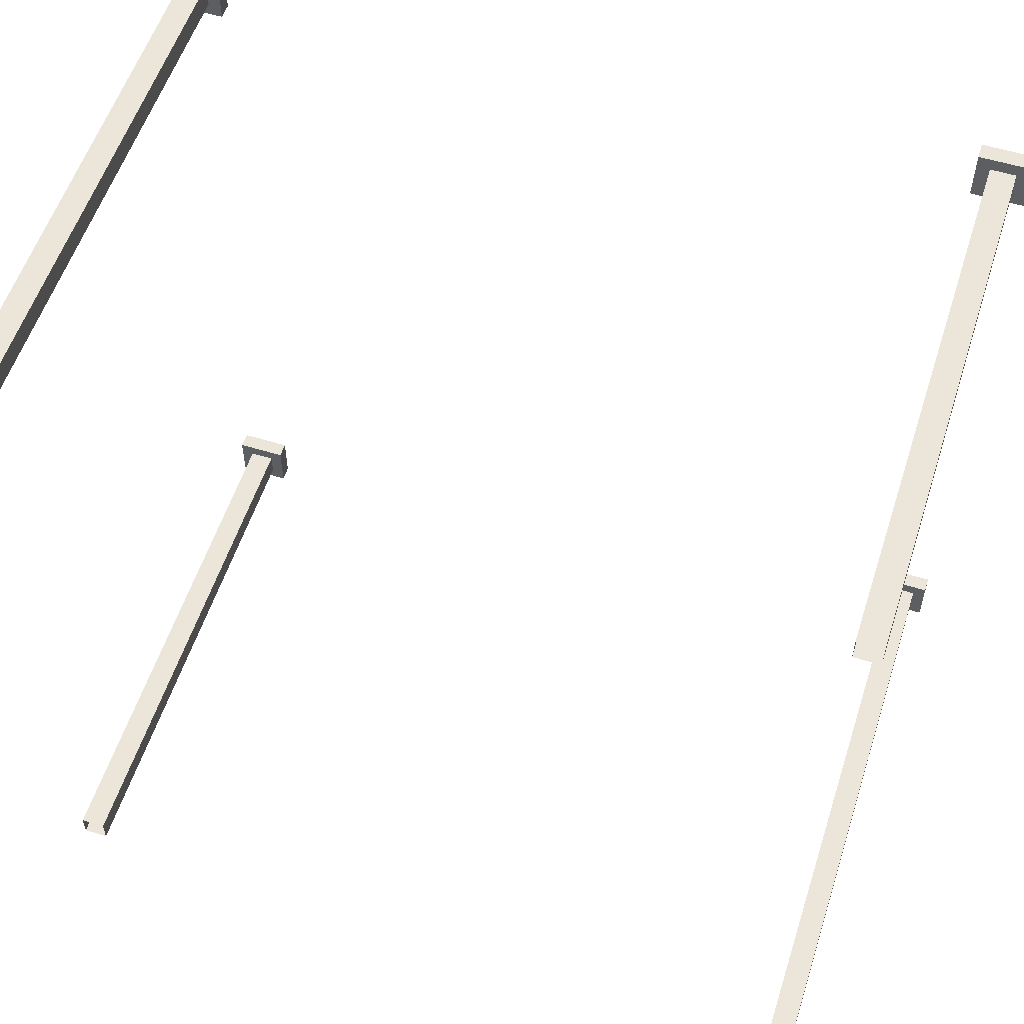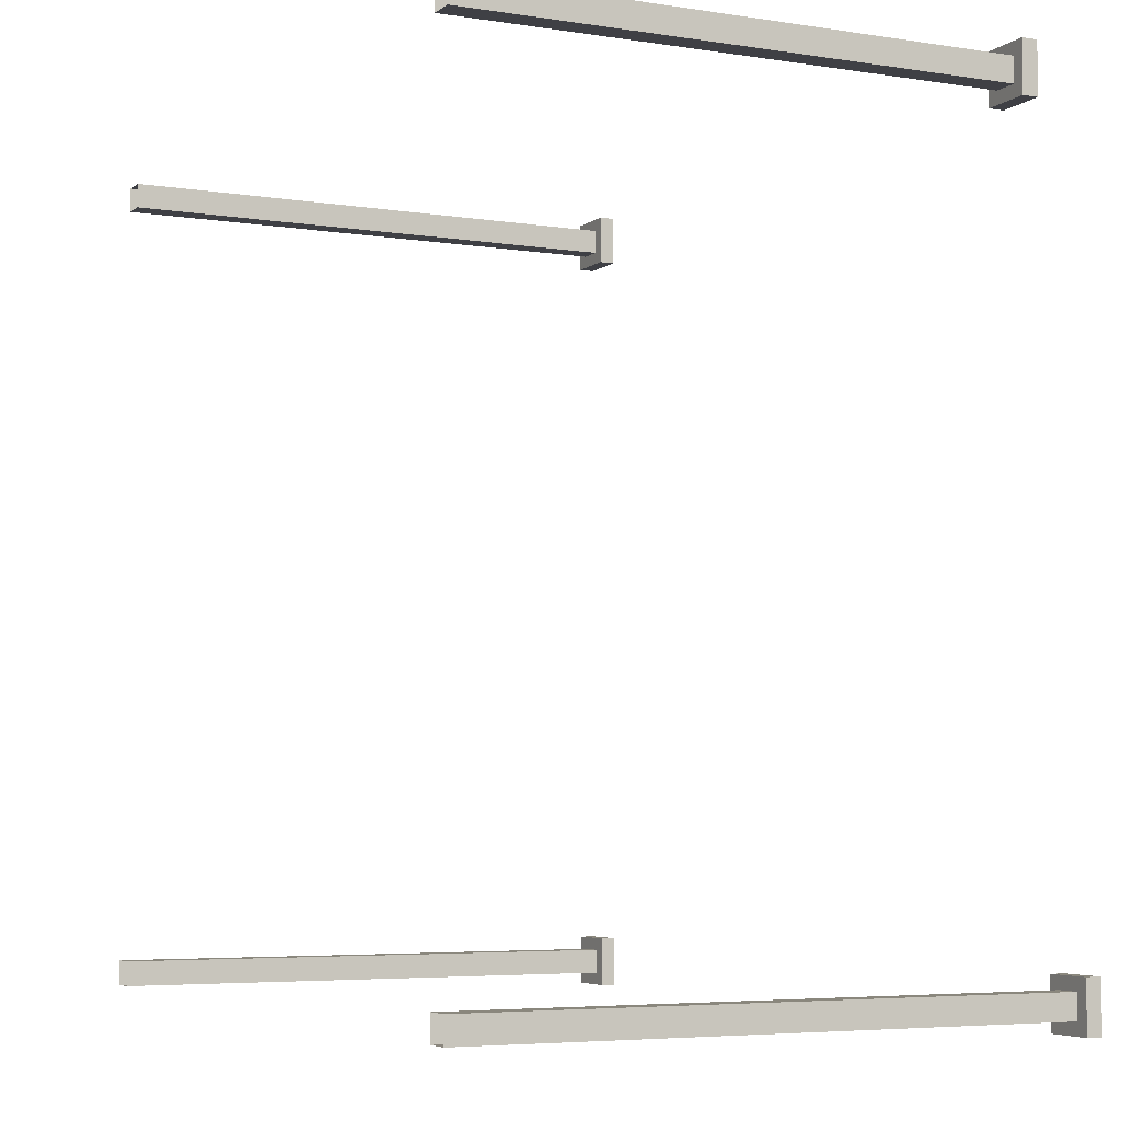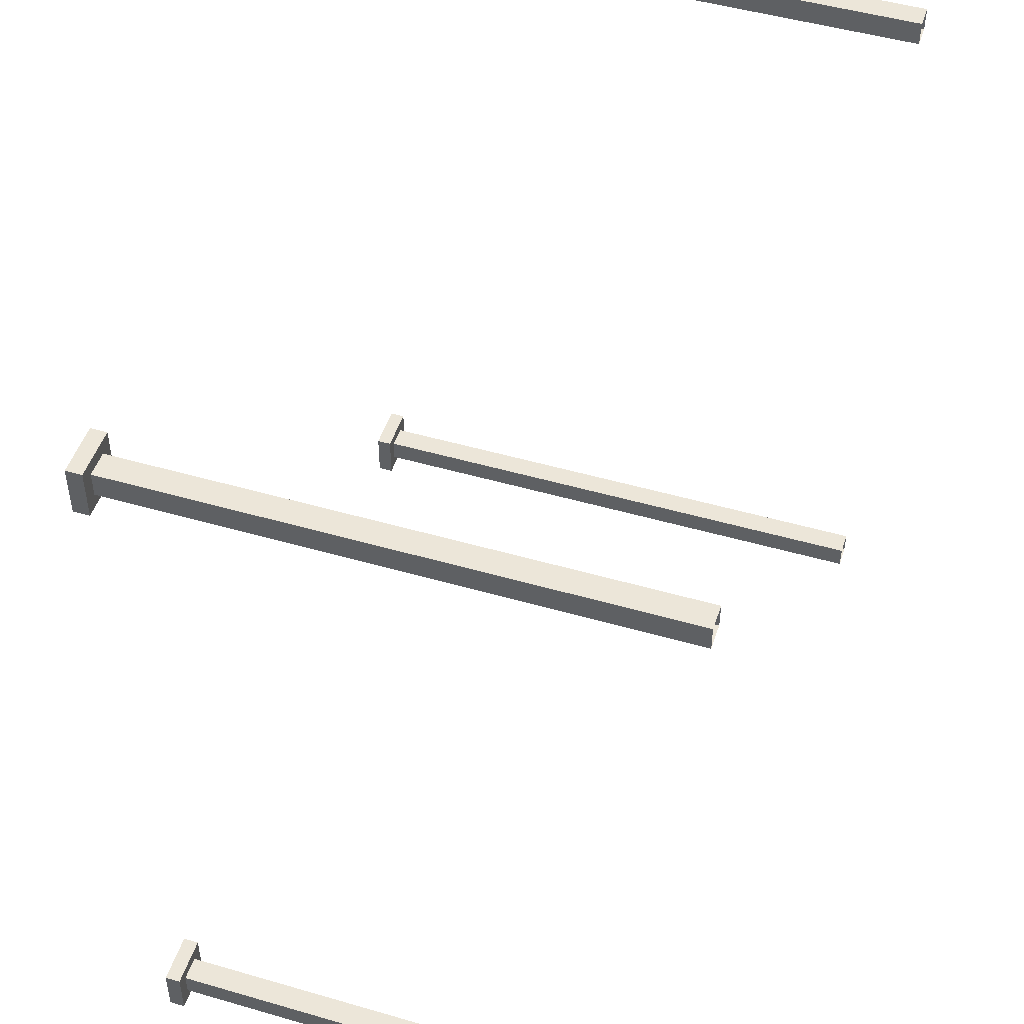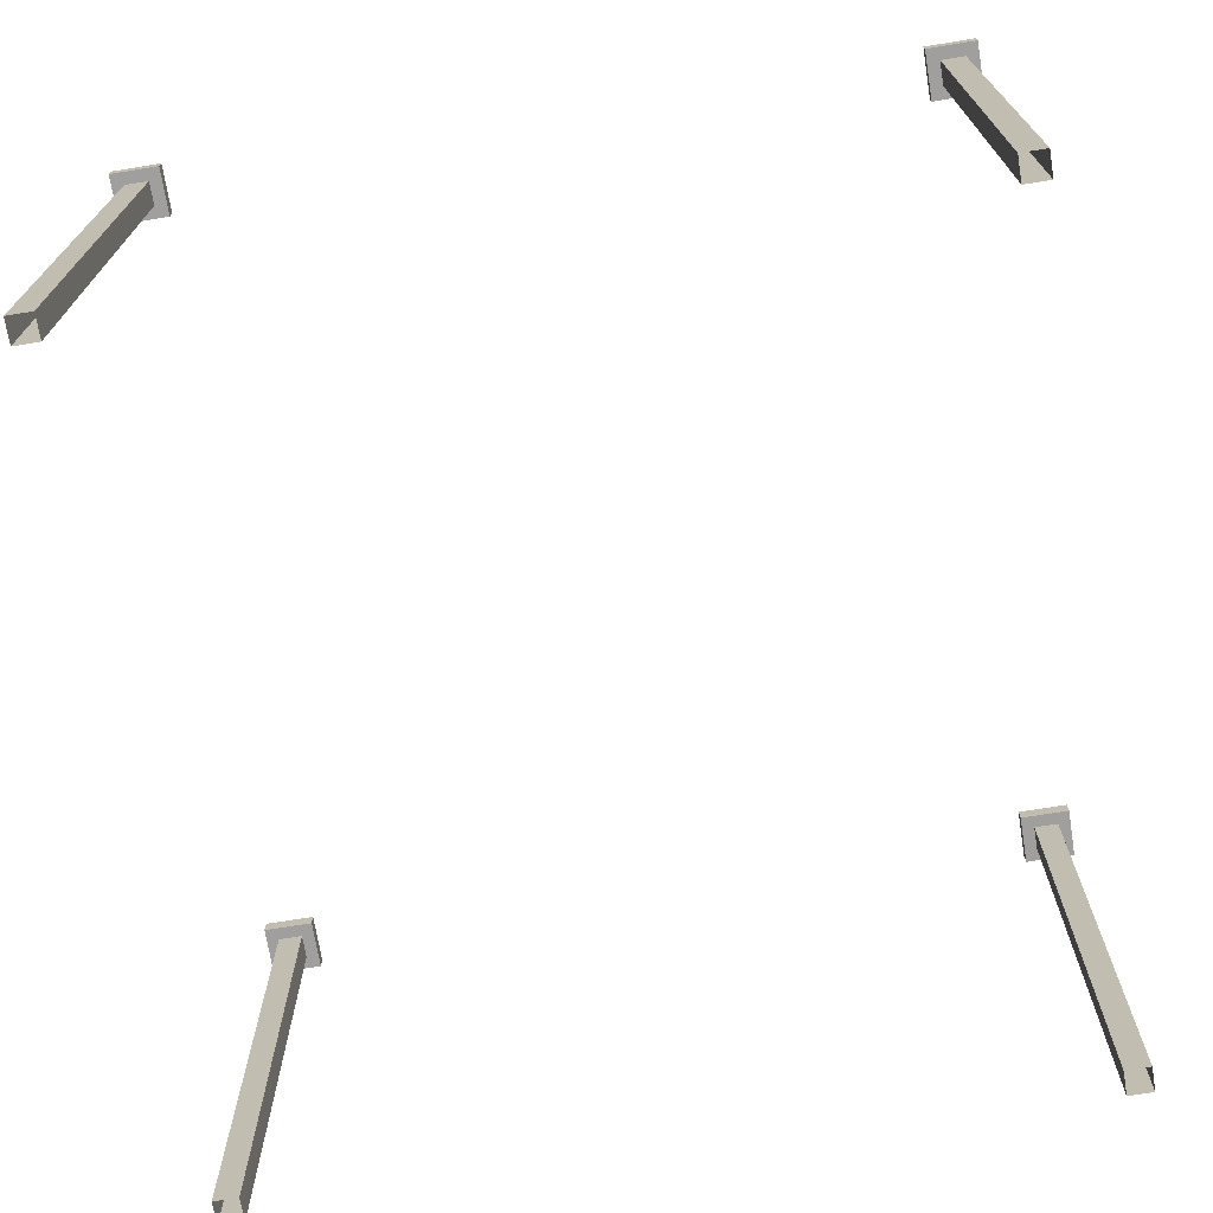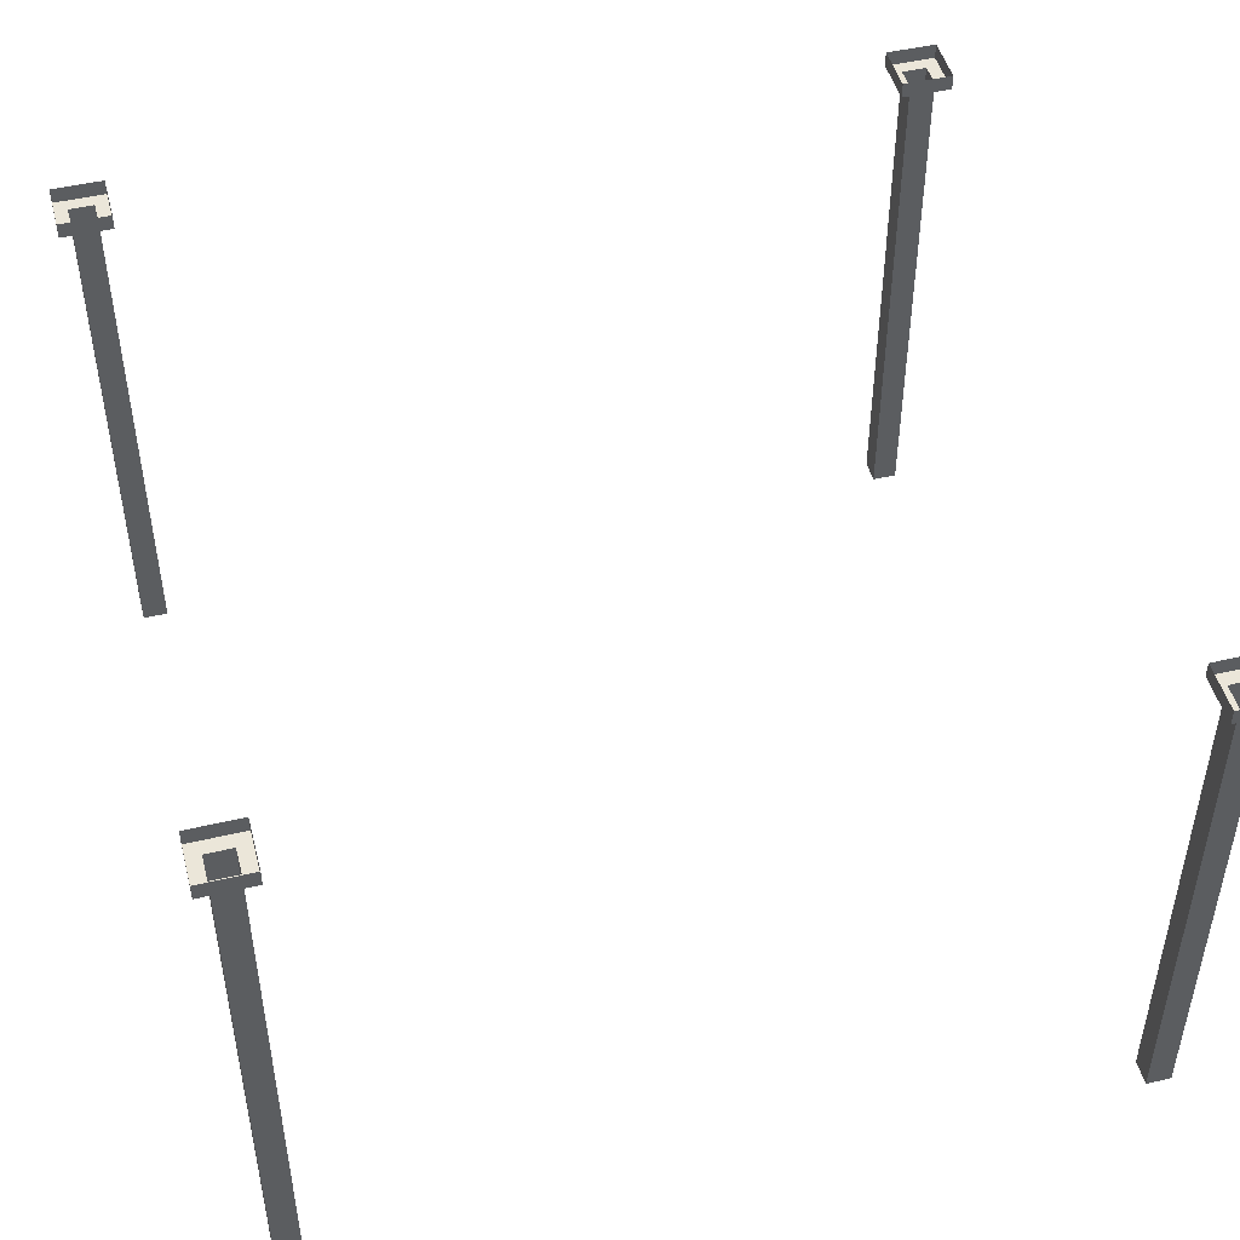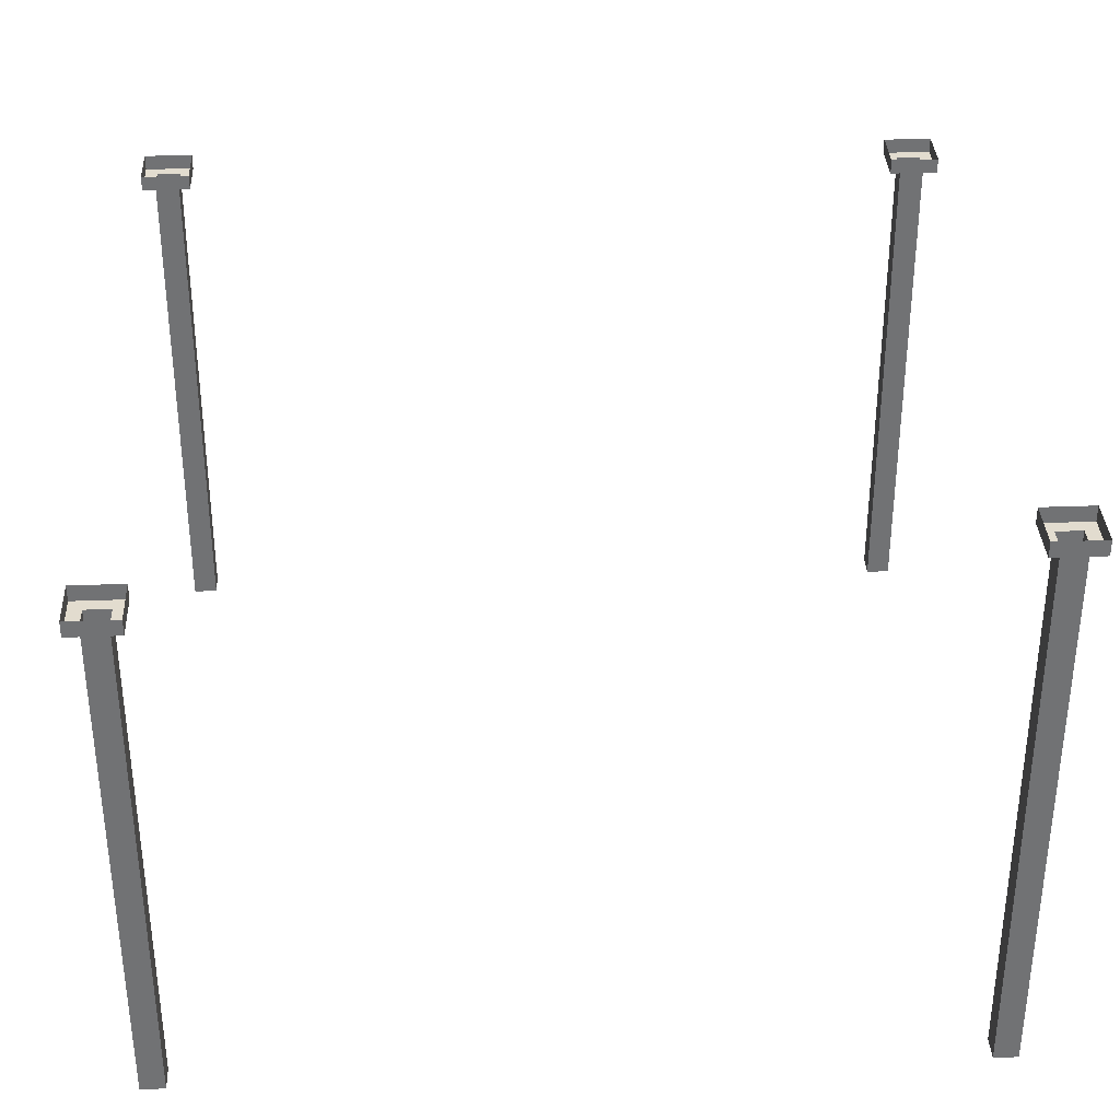
<metadata>
{"format":"obj","ext":"obj","renderer":"f3d","projection":"perspective","resolution":1024,"background":"white","views":[{"elev":56.1,"azim":-162.2,"up":"+Y"},{"elev":-5.2,"azim":-116.0,"up":"+Y"},{"elev":48.7,"azim":107.9,"up":"+Y"},{"elev":-71.4,"azim":9.2,"up":"+Z"},{"elev":48.2,"azim":-14.7,"up":"+Z"},{"elev":34.7,"azim":-92.9,"up":"+Z"}]}
</metadata>
<code>
g Stolby
v 7.529 -8.396 -0.3813
v 8.029 -8.396 4.815
v 8.029 -8.396 -0.3813
v 7.529 -8.396 4.815
v 8.029 -8.396 -0.3813
v 8.029 -7.896 4.815
v 8.029 -7.896 -0.3813
v 8.029 -8.396 4.815
v 8.029 -7.896 -0.3813
v 7.529 -7.896 4.815
v 7.529 -7.896 -0.3813
v 8.029 -7.896 4.815
v 7.529 -7.896 -0.3813
v 7.529 -8.396 4.815
v 7.529 -8.396 -0.3813
v 7.529 -7.896 4.815
v 8.029 -8.396 4.815
v 7.529 -8.396 10.34
v 8.029 -8.396 10.34
v 7.529 -8.396 4.815
v 8.029 -7.896 4.815
v 8.029 -8.396 10.34
v 8.029 -7.896 10.34
v 8.029 -8.396 4.815
v 7.529 -7.896 4.815
v 8.029 -7.896 10.34
v 7.529 -7.896 10.34
v 8.029 -7.896 4.815
v 7.529 -8.396 4.815
v 7.529 -7.896 10.34
v 7.529 -8.396 10.34
v 7.529 -7.896 4.815
v -8.607 -8.396 -0.3813
v -8.107 -8.396 4.815
v -8.107 -8.396 -0.3813
v -8.607 -8.396 4.815
v -8.107 -8.396 -0.3813
v -8.107 -7.896 4.815
v -8.107 -7.896 -0.3813
v -8.107 -8.396 4.815
v -8.107 -7.896 -0.3813
v -8.607 -7.896 4.815
v -8.607 -7.896 -0.3813
v -8.107 -7.896 4.815
v -8.607 -7.896 -0.3813
v -8.607 -8.396 4.815
v -8.607 -8.396 -0.3813
v -8.607 -7.896 4.815
v -8.107 -8.396 4.815
v -8.607 -8.396 11.35
v -8.107 -8.396 11.35
v -8.607 -8.396 4.815
v -8.107 -7.896 4.815
v -8.107 -8.396 11.35
v -8.107 -7.896 11.35
v -8.107 -8.396 4.815
v -8.607 -7.896 4.815
v -8.107 -7.896 11.35
v -8.607 -7.896 11.35
v -8.107 -7.896 4.815
v -8.607 -8.396 4.815
v -8.607 -7.896 11.35
v -8.607 -8.396 11.35
v -8.607 -7.896 4.815
v 7.529 7.729 -0.3813
v 8.029 7.729 5.142
v 8.029 7.729 -0.3813
v 7.529 7.729 5.142
v 8.029 7.729 -0.3813
v 8.029 8.229 5.142
v 8.029 8.229 -0.3813
v 8.029 7.729 5.142
v 8.029 8.229 -0.3813
v 7.529 8.229 5.142
v 7.529 8.229 -0.3813
v 8.029 8.229 5.142
v 7.529 8.229 -0.3813
v 7.529 7.729 5.142
v 7.529 7.729 -0.3813
v 7.529 8.229 5.142
v 8.029 7.729 5.142
v 7.529 7.729 10.34
v 8.029 7.729 10.34
v 7.529 7.729 5.142
v 8.029 8.229 5.142
v 8.029 7.729 10.34
v 8.029 8.229 10.34
v 8.029 7.729 5.142
v 7.529 8.229 5.142
v 8.029 8.229 10.34
v 7.529 8.229 10.34
v 8.029 8.229 5.142
v 7.529 7.729 5.142
v 7.529 8.229 10.34
v 7.529 7.729 10.34
v 7.529 8.229 5.142
v -8.607 7.729 -0.3813
v -8.107 7.729 5.142
v -8.107 7.729 -0.3813
v -8.607 7.729 5.142
v -8.107 7.729 -0.3813
v -8.107 8.229 5.142
v -8.107 8.229 -0.3813
v -8.107 7.729 5.142
v -8.107 8.229 -0.3813
v -8.607 8.229 5.142
v -8.607 8.229 -0.3813
v -8.107 8.229 5.142
v -8.607 8.229 -0.3813
v -8.607 7.729 5.142
v -8.607 7.729 -0.3813
v -8.607 8.229 5.142
v -8.107 7.729 5.142
v -8.607 7.729 10.34
v -8.107 7.729 10.34
v -8.607 7.729 5.142
v -8.107 8.229 5.142
v -8.107 7.729 10.34
v -8.107 8.229 10.34
v -8.107 7.729 5.142
v -8.607 8.229 5.142
v -8.107 8.229 10.34
v -8.607 8.229 10.34
v -8.107 8.229 5.142
v -8.607 7.729 5.142
v -8.607 8.229 10.34
v -8.607 7.729 10.34
v -8.607 8.229 5.142
v 7.529 -8.396 10.34
v 8.288 -8.656 10.34
v 8.029 -8.396 10.34
v 7.27 -8.656 10.34
v 8.288 -7.637 10.34
v 8.029 -7.896 10.34
v 7.27 -7.637 10.34
v 7.529 -7.896 10.34
v 8.288 -7.637 10.34
v 8.029 -8.396 10.34
v 8.288 -8.656 10.34
v 7.529 -7.896 10.34
v 7.27 -8.656 10.34
v 7.529 -8.396 10.34
v -8.607 -8.396 11.35
v -7.847 -8.656 11.35
v -8.107 -8.396 11.35
v -8.866 -8.656 11.35
v -7.847 -7.637 11.35
v -8.107 -7.896 11.35
v -8.866 -7.637 11.35
v -8.607 -7.896 11.35
v -7.847 -7.637 11.35
v -8.107 -8.396 11.35
v -7.847 -8.656 11.35
v -8.607 -7.896 11.35
v -8.866 -8.656 11.35
v -8.607 -8.396 11.35
v 7.529 7.729 10.34
v 8.288 7.47 10.34
v 8.029 7.729 10.34
v 7.27 7.47 10.34
v 8.288 8.489 10.34
v 8.029 8.229 10.34
v 7.27 8.489 10.34
v 7.529 8.229 10.34
v 8.288 8.489 10.34
v 8.029 7.729 10.34
v 8.288 7.47 10.34
v 7.529 8.229 10.34
v 7.27 7.47 10.34
v 7.529 7.729 10.34
v -8.607 7.729 10.34
v -7.847 7.47 10.34
v -8.107 7.729 10.34
v -8.866 7.47 10.34
v -7.847 8.489 10.34
v -8.107 8.229 10.34
v -8.866 8.489 10.34
v -8.607 8.229 10.34
v -7.847 8.489 10.34
v -8.107 7.729 10.34
v -7.847 7.47 10.34
v -8.607 8.229 10.34
v -8.866 7.47 10.34
v -8.607 7.729 10.34
v 7.27 -8.656 10.34
v 8.288 -8.656 10.66
v 8.288 -8.656 10.34
v 7.27 -8.656 10.66
v 8.288 -8.656 10.34
v 8.288 -7.637 10.66
v 8.288 -7.637 10.34
v 8.288 -8.656 10.66
v 8.288 -7.637 10.34
v 7.27 -7.637 10.66
v 7.27 -7.637 10.34
v 8.288 -7.637 10.66
v 7.27 -7.637 10.34
v 7.27 -8.656 10.66
v 7.27 -8.656 10.34
v 7.27 -7.637 10.66
v -8.866 -8.656 11.35
v -7.847 -8.656 11.67
v -7.847 -8.656 11.35
v -8.866 -8.656 11.67
v -7.847 -8.656 11.35
v -7.847 -7.637 11.67
v -7.847 -7.637 11.35
v -7.847 -8.656 11.67
v -7.847 -7.637 11.35
v -8.866 -7.637 11.67
v -8.866 -7.637 11.35
v -7.847 -7.637 11.67
v -8.866 -7.637 11.35
v -8.866 -8.656 11.67
v -8.866 -8.656 11.35
v -8.866 -7.637 11.67
v 7.27 7.47 10.34
v 8.288 7.47 10.66
v 8.288 7.47 10.34
v 7.27 7.47 10.66
v 8.288 7.47 10.34
v 8.288 8.489 10.66
v 8.288 8.489 10.34
v 8.288 7.47 10.66
v 8.288 8.489 10.34
v 7.27 8.489 10.66
v 7.27 8.489 10.34
v 8.288 8.489 10.66
v 7.27 8.489 10.34
v 7.27 7.47 10.66
v 7.27 7.47 10.34
v 7.27 8.489 10.66
v -8.866 7.47 10.34
v -7.847 7.47 10.66
v -7.847 7.47 10.34
v -8.866 7.47 10.66
v -7.847 7.47 10.34
v -7.847 8.489 10.66
v -7.847 8.489 10.34
v -7.847 7.47 10.66
v -7.847 8.489 10.34
v -8.866 8.489 10.66
v -8.866 8.489 10.34
v -7.847 8.489 10.66
v -8.866 8.489 10.34
v -8.866 7.47 10.66
v -8.866 7.47 10.34
v -8.866 8.489 10.66
g Stolby_0
f 3 2 1
f 4 1 2
f 7 6 5
f 8 5 6
f 11 10 9
f 12 9 10
f 15 14 13
f 16 13 14
f 19 18 17
f 20 17 18
f 23 22 21
f 24 21 22
f 27 26 25
f 28 25 26
f 31 30 29
f 32 29 30
f 35 34 33
f 36 33 34
f 39 38 37
f 40 37 38
f 43 42 41
f 44 41 42
f 47 46 45
f 48 45 46
f 51 50 49
f 52 49 50
f 55 54 53
f 56 53 54
f 59 58 57
f 60 57 58
f 63 62 61
f 64 61 62
f 67 66 65
f 68 65 66
f 71 70 69
f 72 69 70
f 75 74 73
f 76 73 74
f 79 78 77
f 80 77 78
f 83 82 81
f 84 81 82
f 87 86 85
f 88 85 86
f 91 90 89
f 92 89 90
f 95 94 93
f 96 93 94
f 99 98 97
f 100 97 98
f 103 102 101
f 104 101 102
f 107 106 105
f 108 105 106
f 111 110 109
f 112 109 110
f 115 114 113
f 116 113 114
f 119 118 117
f 120 117 118
f 123 122 121
f 124 121 122
f 127 126 125
f 128 125 126
f 131 130 129
f 132 129 130
f 134 133 131
f 133 134 135
f 136 135 134
f 135 136 132
f 139 138 137
f 142 141 140
f 145 144 143
f 146 143 144
f 148 147 145
f 147 148 149
f 150 149 148
f 149 150 146
f 153 152 151
f 156 155 154
f 159 158 157
f 160 157 158
f 162 161 159
f 161 162 163
f 164 163 162
f 163 164 160
f 167 166 165
f 170 169 168
f 173 172 171
f 174 171 172
f 176 175 173
f 175 176 177
f 178 177 176
f 177 178 174
f 181 180 179
f 184 183 182
f 187 186 185
f 188 185 186
f 191 190 189
f 192 189 190
f 195 194 193
f 196 193 194
f 199 198 197
f 200 197 198
f 203 202 201
f 204 201 202
f 207 206 205
f 208 205 206
f 211 210 209
f 212 209 210
f 215 214 213
f 216 213 214
f 219 218 217
f 220 217 218
f 223 222 221
f 224 221 222
f 227 226 225
f 228 225 226
f 231 230 229
f 232 229 230
f 235 234 233
f 236 233 234
f 239 238 237
f 240 237 238
f 243 242 241
f 244 241 242
f 247 246 245
f 248 245 246

</code>
